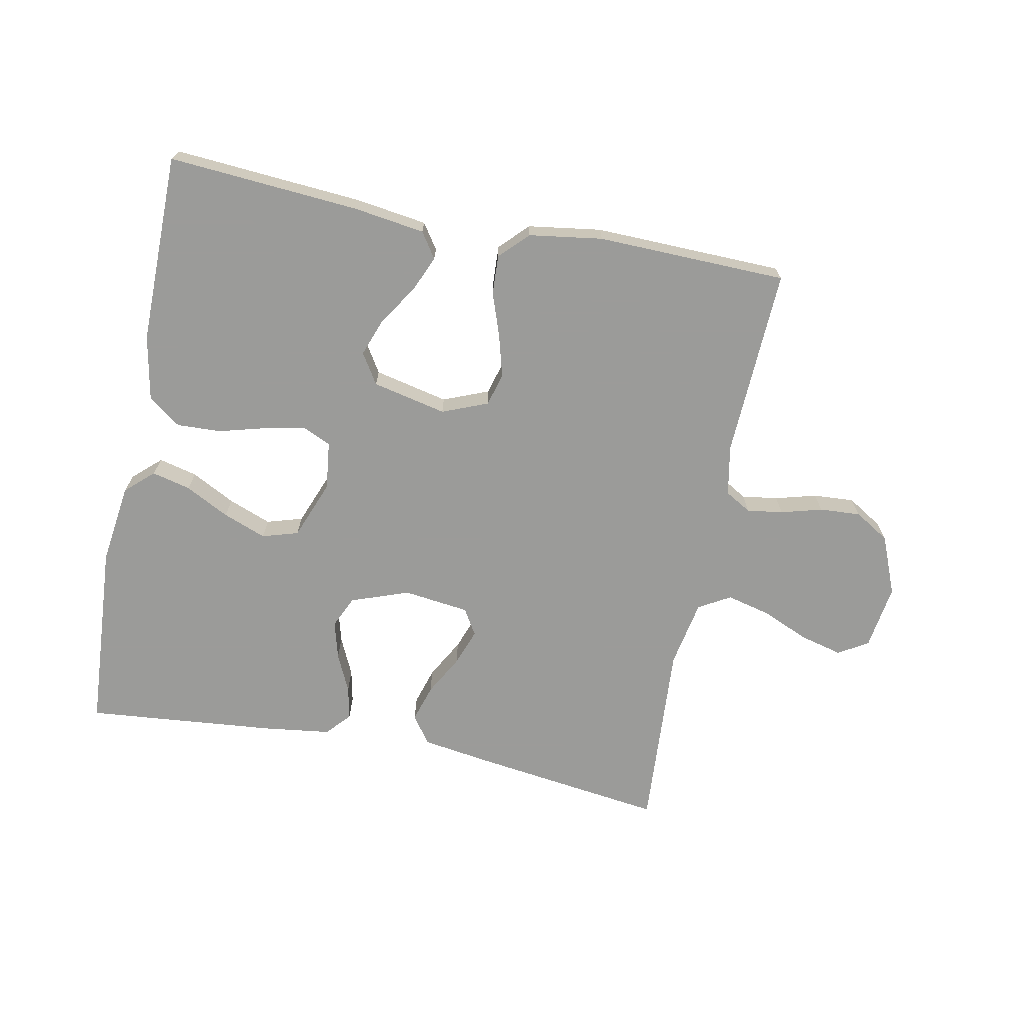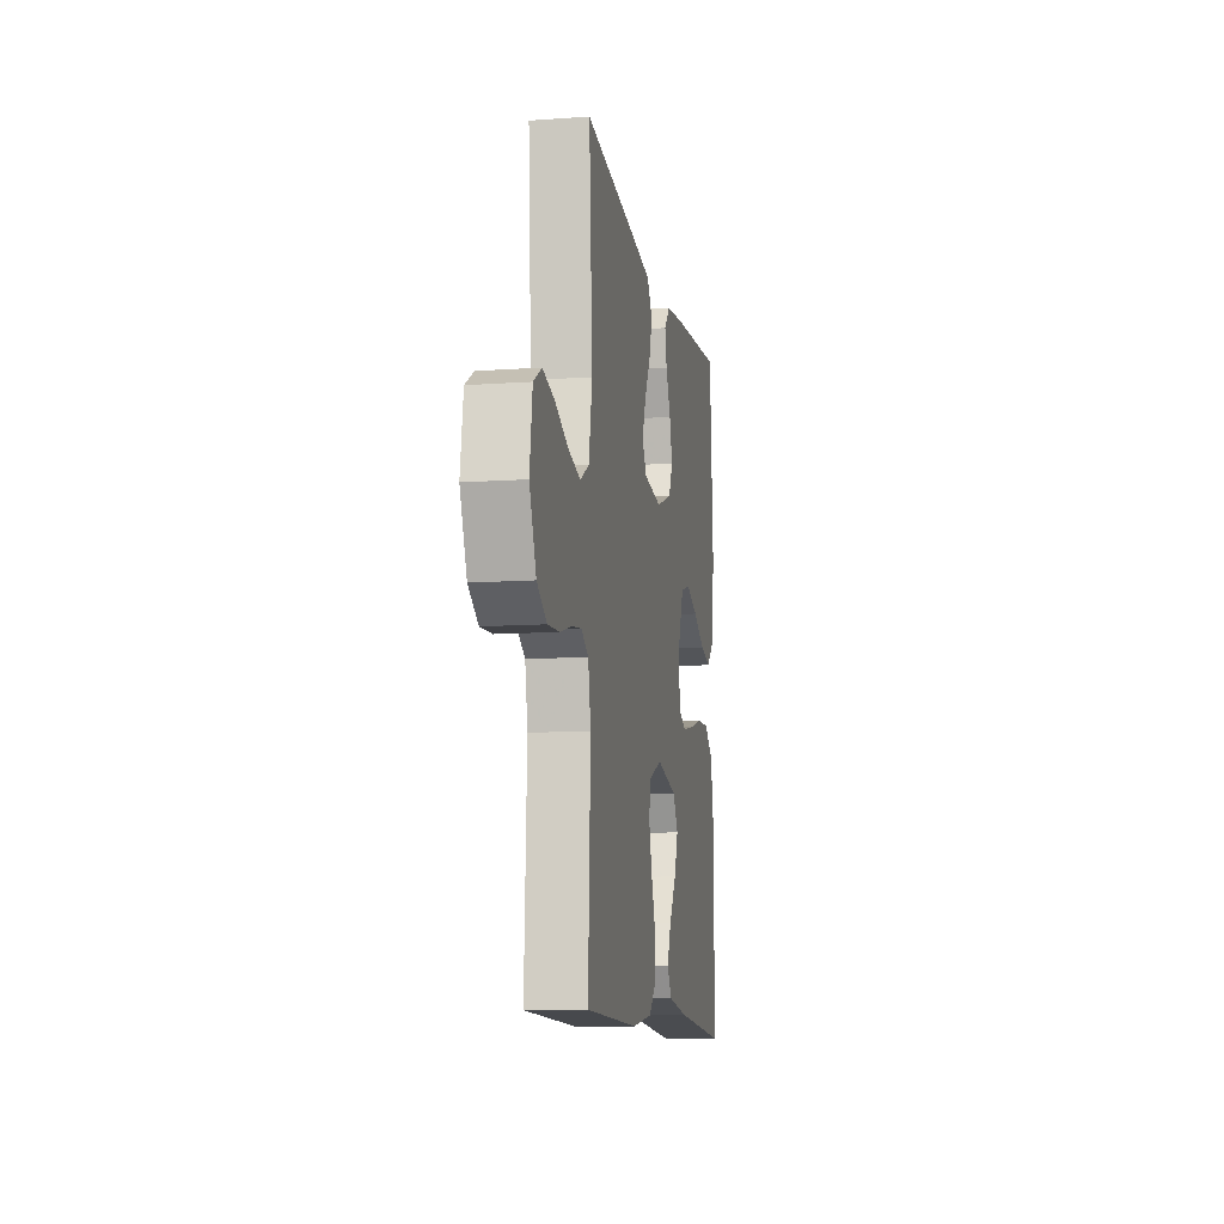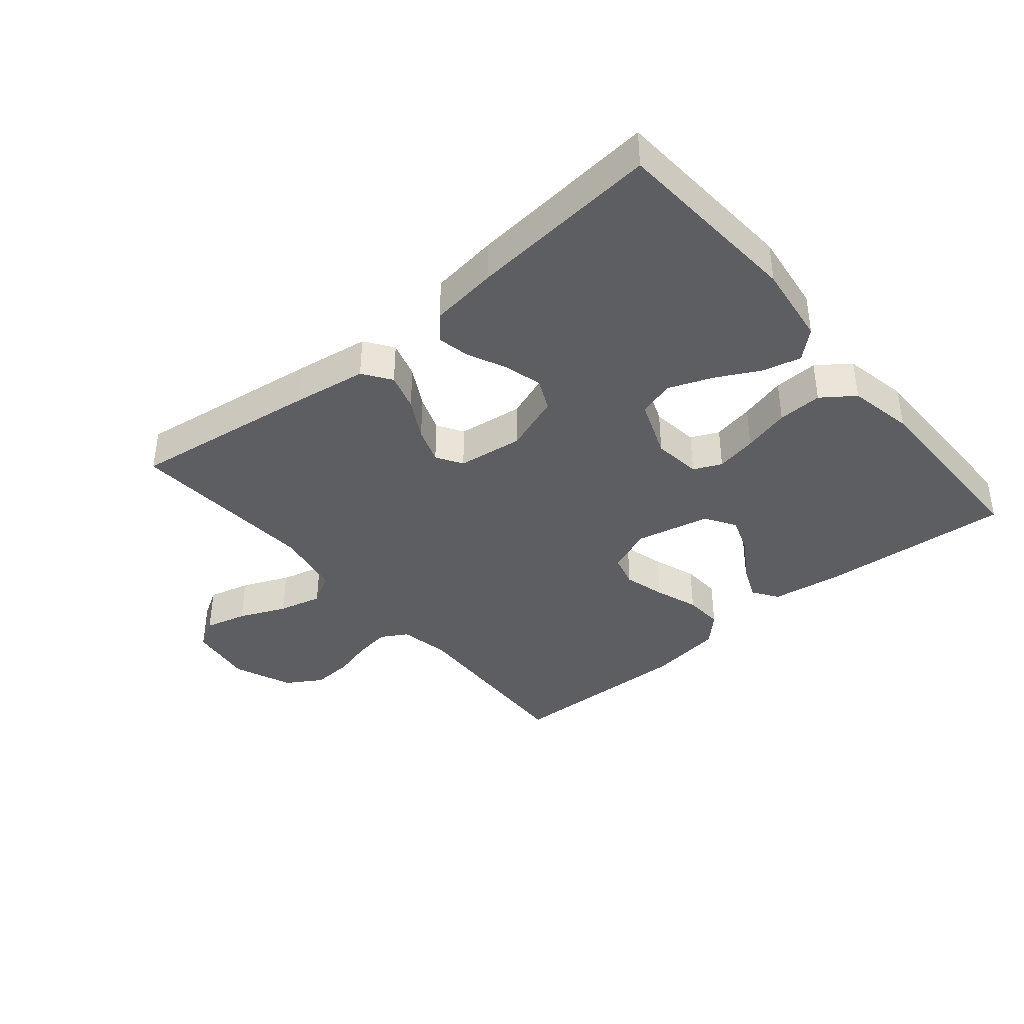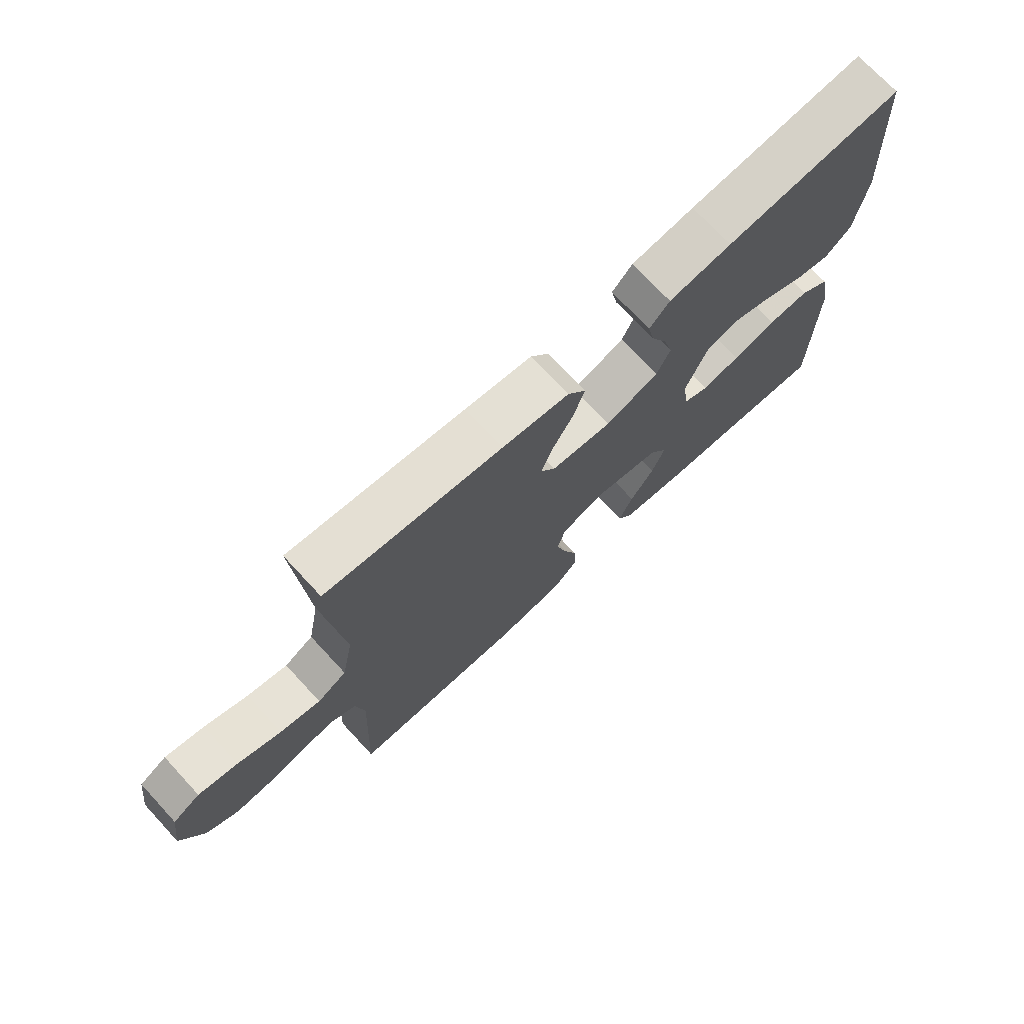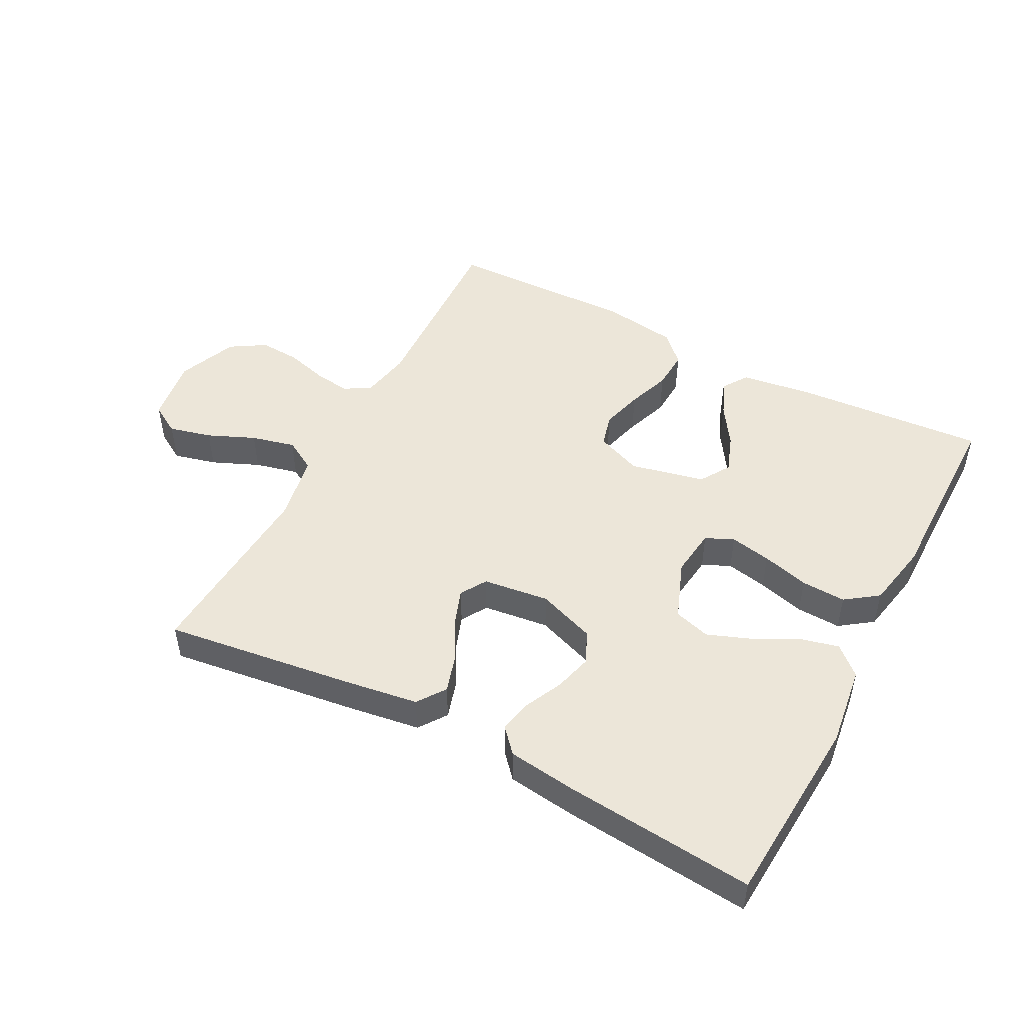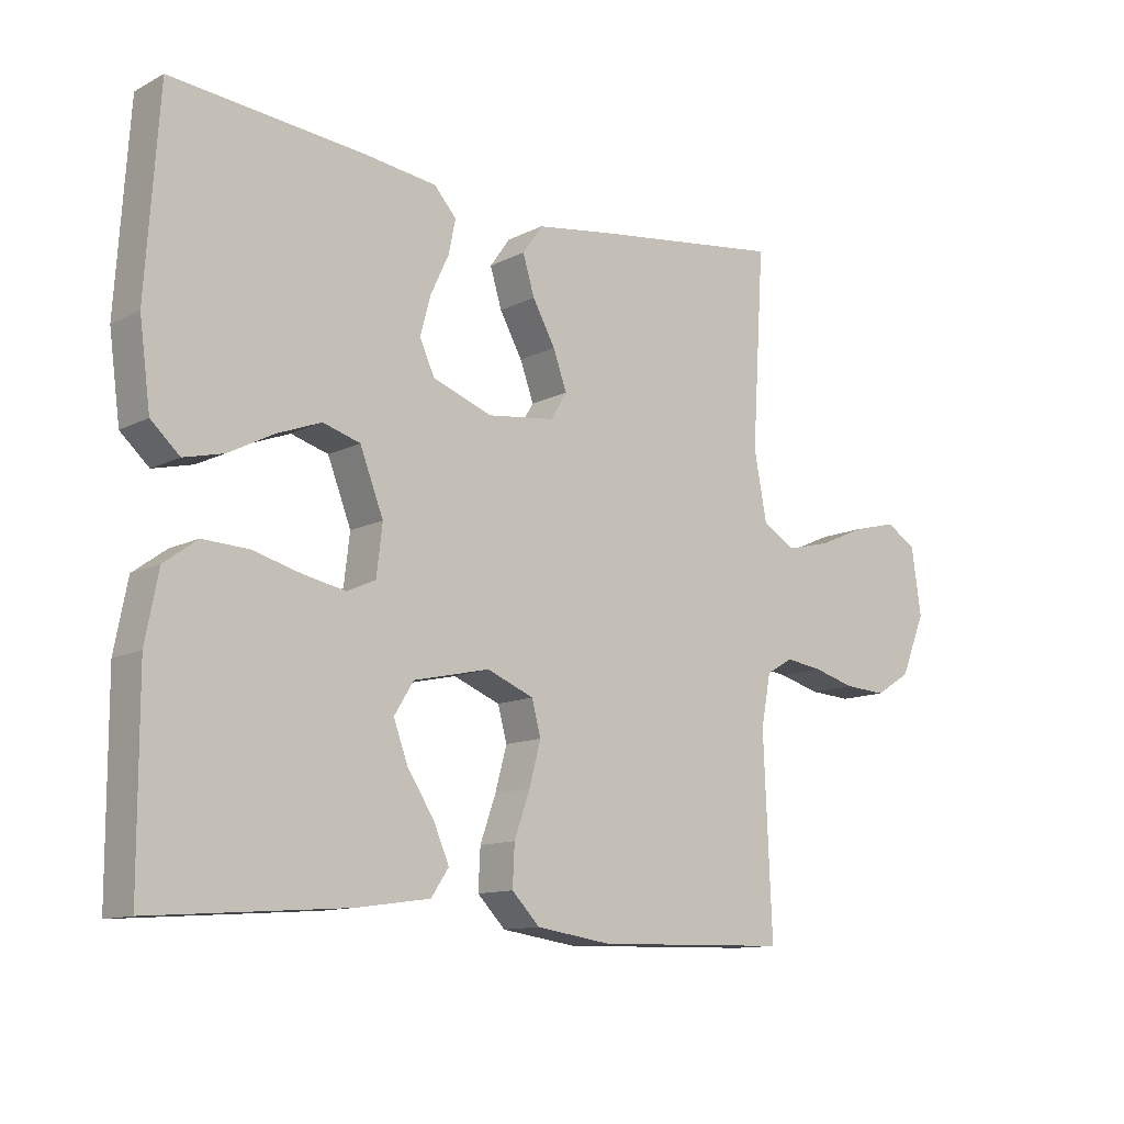
<metadata>
{"format":"obj","ext":"obj","renderer":"f3d","projection":"perspective","resolution":1024,"background":"white","views":[{"elev":-69.6,"azim":168.8,"up":"+Y"},{"elev":-10.9,"azim":-80.1,"up":"+Z"},{"elev":-39.0,"azim":39.9,"up":"+Y"},{"elev":72.8,"azim":-42.9,"up":"+Z"},{"elev":48.7,"azim":27.8,"up":"+Y"},{"elev":-11.9,"azim":140.0,"up":"+Z"}]}
</metadata>
<code>
v -0.5 0.07 -0.5
v -0.487 0.07 -0.2
v -0.502 0.07 -0.121
v -0.543 0.07 -0.097
v -0.6 0.07 -0.105
v -0.665 0.07 -0.123
v -0.73 0.07 -0.127
v -0.785 0.07 -0.093
v -0.823 0.07 0
v -0.808 0.07 0.103
v -0.761 0.07 0.131
v -0.694 0.07 0.114
v -0.62 0.07 0.082
v -0.551 0.07 0.065
v -0.501 0.07 0.094
v -0.481 0.07 0.2
v -0.5 0.07 0.5
v -0.2 0.07 0.46
v -0.086 0.07 0.443
v -0.055 0.07 0.399
v -0.073 0.07 0.34
v -0.108 0.07 0.277
v -0.129 0.07 0.219
v -0.104 0.07 0.178
v 0 0.07 0.165
v 0.091 0.07 0.198
v 0.114 0.07 0.248
v 0.098 0.07 0.308
v 0.07 0.07 0.368
v 0.059 0.07 0.42
v 0.093 0.07 0.458
v 0.2 0.07 0.472
v 0.5 0.07 0.5
v 0.52 0.07 0.2
v 0.503 0.07 0.073
v 0.459 0.07 0.033
v 0.398 0.07 0.048
v 0.329 0.07 0.084
v 0.261 0.07 0.11
v 0.204 0.07 0.093
v 0.168 0.07 0
v 0.177 0.07 -0.076
v 0.221 0.07 -0.096
v 0.286 0.07 -0.083
v 0.36 0.07 -0.063
v 0.43 0.07 -0.06
v 0.481 0.07 -0.097
v 0.501 0.07 -0.2
v 0.5 0.07 -0.5
v 0.2 0.07 -0.478
v 0.087 0.07 -0.462
v 0.06 0.07 -0.422
v 0.084 0.07 -0.366
v 0.125 0.07 -0.303
v 0.147 0.07 -0.243
v 0.117 0.07 -0.195
v 0 0.07 -0.169
v -0.072 0.07 -0.198
v -0.086 0.07 -0.25
v -0.068 0.07 -0.316
v -0.044 0.07 -0.384
v -0.041 0.07 -0.446
v -0.084 0.07 -0.49
v -0.2 0.07 -0.507
v -0.5 0 -0.5
v -0.487 0 -0.2
v -0.502 0 -0.121
v -0.543 0 -0.097
v -0.6 0 -0.105
v -0.665 0 -0.123
v -0.73 0 -0.127
v -0.785 0 -0.093
v -0.823 0 0
v -0.808 0 0.103
v -0.761 0 0.131
v -0.694 0 0.114
v -0.62 0 0.082
v -0.551 0 0.065
v -0.501 0 0.094
v -0.481 0 0.2
v -0.5 0 0.5
v -0.2 0 0.46
v -0.086 0 0.443
v -0.055 0 0.399
v -0.073 0 0.34
v -0.108 0 0.277
v -0.129 0 0.219
v -0.104 0 0.178
v 0 0 0.165
v 0.091 0 0.198
v 0.114 0 0.248
v 0.098 0 0.308
v 0.07 0 0.368
v 0.059 0 0.42
v 0.093 0 0.458
v 0.2 0 0.472
v 0.5 0 0.5
v 0.52 0 0.2
v 0.503 0 0.073
v 0.459 0 0.033
v 0.398 0 0.048
v 0.329 0 0.084
v 0.261 0 0.11
v 0.204 0 0.093
v 0.168 0 0
v 0.177 0 -0.076
v 0.221 0 -0.096
v 0.286 0 -0.083
v 0.36 0 -0.063
v 0.43 0 -0.06
v 0.481 0 -0.097
v 0.501 0 -0.2
v 0.5 0 -0.5
v 0.2 0 -0.478
v 0.087 0 -0.462
v 0.06 0 -0.422
v 0.084 0 -0.366
v 0.125 0 -0.303
v 0.147 0 -0.243
v 0.117 0 -0.195
v 0 0 -0.169
v -0.072 0 -0.198
v -0.086 0 -0.25
v -0.068 0 -0.316
v -0.044 0 -0.384
v -0.041 0 -0.446
v -0.084 0 -0.49
v -0.2 0 -0.507
f 64 1 2
f 63 64 2
f 62 63 2
f 61 62 2
f 60 61 2
f 59 60 2 3
f 58 59 3 4
f 57 58 4
f 52 53 54
f 51 52 54
f 50 51 54
f 49 50 54
f 48 49 54
f 47 48 54
f 46 47 54
f 45 46 54
f 44 45 54
f 43 44 54 55
f 42 43 55 56
f 36 37 38
f 35 36 38
f 34 35 38
f 33 34 38
f 32 33 38
f 31 32 38
f 30 31 38
f 29 30 38
f 28 29 38
f 27 28 38 39
f 26 27 39 40
f 20 21 22
f 19 20 22
f 18 19 22
f 17 18 22
f 16 17 22
f 15 16 22 23
f 14 15 23 24
f 11 12 13
f 10 11 13
f 9 10 13
f 8 9 13
f 7 8 13
f 6 7 13
f 5 6 13
f 4 5 13 14
f 14 24 25
f 4 14 25
f 57 4 25
f 57 25 26
f 56 57 26
f 42 56 26
f 41 42 26
f 26 40 41
f 66 65 128
f 66 128 127
f 66 127 126
f 66 126 125
f 66 125 124
f 67 66 124 123
f 68 67 123 122
f 68 122 121
f 118 117 116
f 118 116 115
f 118 115 114
f 118 114 113
f 118 113 112
f 118 112 111
f 118 111 110
f 118 110 109
f 118 109 108
f 119 118 108 107
f 120 119 107 106
f 102 101 100
f 102 100 99
f 102 99 98
f 102 98 97
f 102 97 96
f 102 96 95
f 102 95 94
f 102 94 93
f 102 93 92
f 103 102 92 91
f 104 103 91 90
f 86 85 84
f 86 84 83
f 86 83 82
f 86 82 81
f 86 81 80
f 87 86 80 79
f 88 87 79 78
f 77 76 75
f 77 75 74
f 77 74 73
f 77 73 72
f 77 72 71
f 77 71 70
f 77 70 69
f 78 77 69 68
f 89 88 78
f 89 78 68
f 89 68 121
f 90 89 121
f 90 121 120
f 90 120 106
f 90 106 105
f 105 104 90
f 1 65 66 2
f 2 66 67 3
f 3 67 68 4
f 4 68 69 5
f 5 69 70 6
f 6 70 71 7
f 7 71 72 8
f 8 72 73 9
f 9 73 74 10
f 10 74 75 11
f 11 75 76 12
f 12 76 77 13
f 13 77 78 14
f 14 78 79 15
f 15 79 80 16
f 16 80 81 17
f 17 81 82 18
f 18 82 83 19
f 19 83 84 20
f 20 84 85 21
f 21 85 86 22
f 22 86 87 23
f 23 87 88 24
f 24 88 89 25
f 25 89 90 26
f 26 90 91 27
f 27 91 92 28
f 28 92 93 29
f 29 93 94 30
f 30 94 95 31
f 31 95 96 32
f 32 96 97 33
f 33 97 98 34
f 34 98 99 35
f 35 99 100 36
f 36 100 101 37
f 37 101 102 38
f 38 102 103 39
f 39 103 104 40
f 40 104 105 41
f 41 105 106 42
f 42 106 107 43
f 43 107 108 44
f 44 108 109 45
f 45 109 110 46
f 46 110 111 47
f 47 111 112 48
f 48 112 113 49
f 49 113 114 50
f 50 114 115 51
f 51 115 116 52
f 52 116 117 53
f 53 117 118 54
f 54 118 119 55
f 55 119 120 56
f 56 120 121 57
f 57 121 122 58
f 58 122 123 59
f 59 123 124 60
f 60 124 125 61
f 61 125 126 62
f 62 126 127 63
f 63 127 128 64
f 64 128 65 1

</code>
